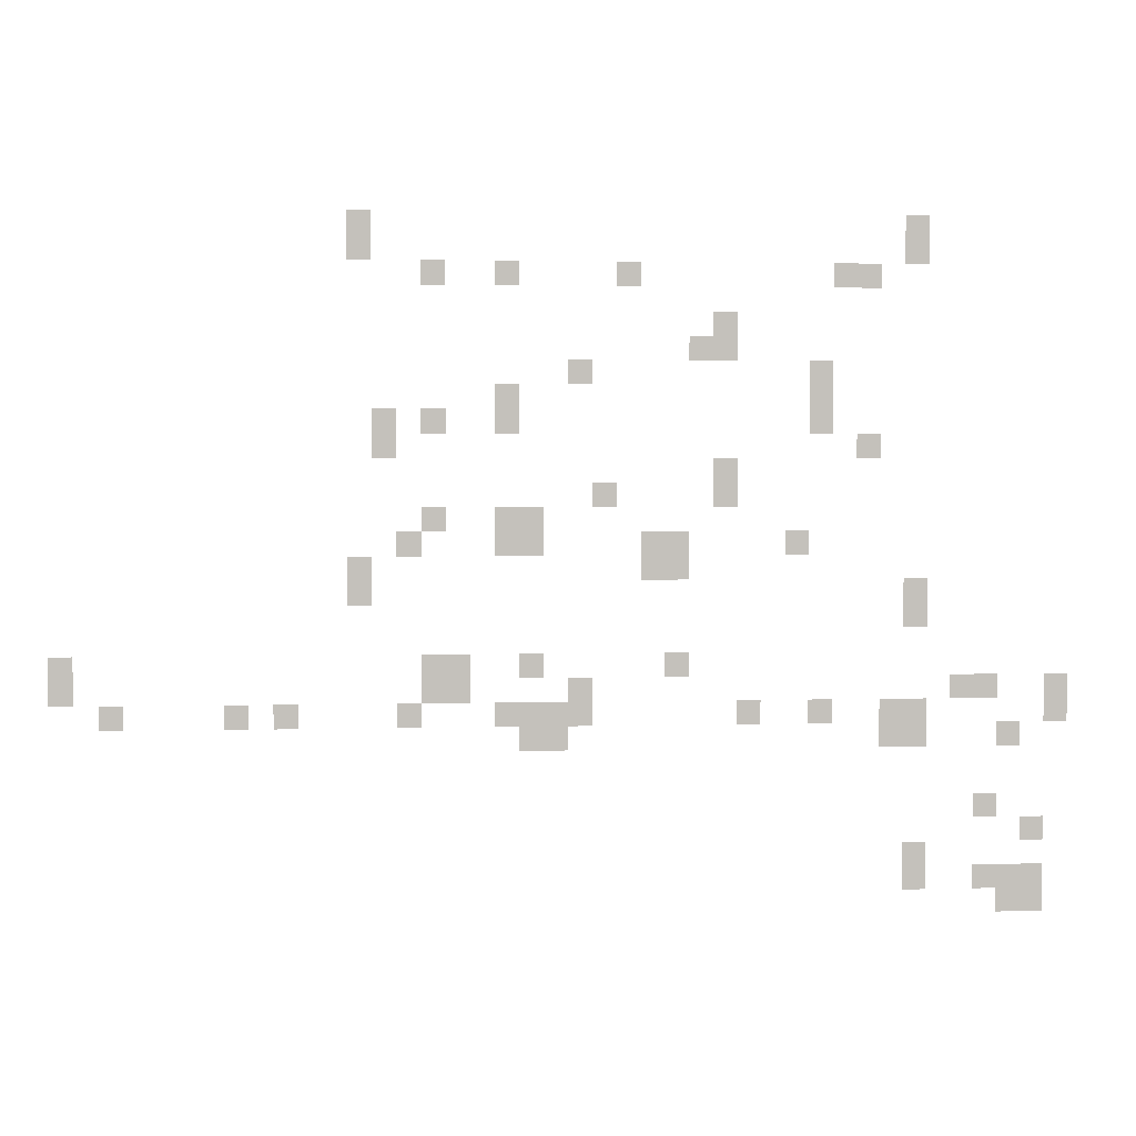
<metadata>
{"format":"obj","ext":"obj","renderer":"f3d","projection":"perspective","resolution":1024,"background":"white","views":[{"elev":2.6,"azim":-5.7,"up":"+Y"}]}
</metadata>
<code>
v -64 -70 0
v -66 -70 0
v -66 -68 0
v -64 -68 0
v -110 -70 0
v -112 -70 0
v -112 -68 0
v -110 -68 0
v -64 -72 0
v -66 -72 0
v -66 -70 0
v -64 -70 0
v -110 -72 0
v -112 -72 0
v -112 -70 0
v -110 -70 0
v -68 -74 0
v -70 -74 0
v -70 -72 0
v -68 -72 0
v -70 -74 0
v -72 -74 0
v -72 -72 0
v -70 -72 0
v -88 -74 0
v -90 -74 0
v -90 -72 0
v -88 -72 0
v -98 -74 0
v -100 -74 0
v -100 -72 0
v -98 -72 0
v -104 -74 0
v -106 -74 0
v -106 -72 0
v -104 -72 0
v -80 -78 0
v -82 -78 0
v -82 -76 0
v -80 -76 0
v -80 -80 0
v -82 -80 0
v -82 -78 0
v -80 -78 0
v -82 -80 0
v -84 -80 0
v -84 -78 0
v -82 -78 0
v -72 -82 0
v -74 -82 0
v -74 -80 0
v -72 -80 0
v -92 -82 0
v -94 -82 0
v -94 -80 0
v -92 -80 0
v -72 -84 0
v -74 -84 0
v -74 -82 0
v -72 -82 0
v -98 -84 0
v -100 -84 0
v -100 -82 0
v -98 -82 0
v -72 -86 0
v -74 -86 0
v -74 -84 0
v -72 -84 0
v -98 -86 0
v -100 -86 0
v -100 -84 0
v -98 -84 0
v -104 -86 0
v -106 -86 0
v -106 -84 0
v -104 -84 0
v -108 -86 0
v -110 -86 0
v -110 -84 0
v -108 -84 0
v -68 -88 0
v -70 -88 0
v -70 -86 0
v -68 -86 0
v -108 -88 0
v -110 -88 0
v -110 -86 0
v -108 -86 0
v -80 -90 0
v -82 -90 0
v -82 -88 0
v -80 -88 0
v -80 -92 0
v -82 -92 0
v -82 -90 0
v -80 -90 0
v -90 -92 0
v -92 -92 0
v -92 -90 0
v -90 -90 0
v -96 -94 0
v -98 -94 0
v -98 -92 0
v -96 -92 0
v -98 -94 0
v -100 -94 0
v -100 -92 0
v -98 -92 0
v -104 -94 0
v -106 -94 0
v -106 -92 0
v -104 -92 0
v -74 -96 0
v -76 -96 0
v -76 -94 0
v -74 -94 0
v -84 -96 0
v -86 -96 0
v -86 -94 0
v -84 -94 0
v -86 -96 0
v -88 -96 0
v -88 -94 0
v -86 -94 0
v -96 -96 0
v -98 -96 0
v -98 -94 0
v -96 -94 0
v -98 -96 0
v -100 -96 0
v -100 -94 0
v -98 -94 0
v -106 -96 0
v -108 -96 0
v -108 -94 0
v -106 -94 0
v -84 -98 0
v -86 -98 0
v -86 -96 0
v -84 -96 0
v -86 -98 0
v -88 -98 0
v -88 -96 0
v -86 -96 0
v -110 -98 0
v -112 -98 0
v -112 -96 0
v -110 -96 0
v -64 -100 0
v -66 -100 0
v -66 -98 0
v -64 -98 0
v -110 -100 0
v -112 -100 0
v -112 -98 0
v -110 -98 0
v -64 -102 0
v -66 -102 0
v -66 -100 0
v -64 -100 0
v -84 -106 0
v -86 -106 0
v -86 -104 0
v -84 -104 0
v -96 -106 0
v -98 -106 0
v -98 -104 0
v -96 -104 0
v -102 -106 0
v -104 -106 0
v -104 -104 0
v -102 -104 0
v -104 -106 0
v -106 -106 0
v -106 -104 0
v -104 -104 0
v -134 -106 0
v -136 -106 0
v -136 -104 0
v -134 -104 0
v -52 -108 0
v -54 -108 0
v -54 -106 0
v -52 -106 0
v -58 -108 0
v -60 -108 0
v -60 -106 0
v -58 -106 0
v -60 -108 0
v -62 -108 0
v -62 -106 0
v -60 -106 0
v -92 -108 0
v -94 -108 0
v -94 -106 0
v -92 -106 0
v -102 -108 0
v -104 -108 0
v -104 -106 0
v -102 -106 0
v -104 -108 0
v -106 -108 0
v -106 -106 0
v -104 -106 0
v -134 -108 0
v -136 -108 0
v -136 -106 0
v -134 -106 0
v -52 -110 0
v -54 -110 0
v -54 -108 0
v -52 -108 0
v -64 -110 0
v -66 -110 0
v -66 -108 0
v -64 -108 0
v -66 -110 0
v -68 -110 0
v -68 -108 0
v -66 -108 0
v -72 -110 0
v -74 -110 0
v -74 -108 0
v -72 -108 0
v -78 -110 0
v -80 -110 0
v -80 -108 0
v -78 -108 0
v -92 -110 0
v -94 -110 0
v -94 -108 0
v -92 -108 0
v -94 -110 0
v -96 -110 0
v -96 -108 0
v -94 -108 0
v -96 -110 0
v -98 -110 0
v -98 -108 0
v -96 -108 0
v -98 -110 0
v -100 -110 0
v -100 -108 0
v -98 -108 0
v -106 -110 0
v -108 -110 0
v -108 -108 0
v -106 -108 0
v -116 -110 0
v -118 -110 0
v -118 -108 0
v -116 -108 0
v -120 -110 0
v -122 -110 0
v -122 -108 0
v -120 -108 0
v -130 -110 0
v -132 -110 0
v -132 -108 0
v -130 -108 0
v -56 -112 0
v -58 -112 0
v -58 -110 0
v -56 -110 0
v -64 -112 0
v -66 -112 0
v -66 -110 0
v -64 -110 0
v -66 -112 0
v -68 -112 0
v -68 -110 0
v -66 -110 0
v -94 -112 0
v -96 -112 0
v -96 -110 0
v -94 -110 0
v -96 -112 0
v -98 -112 0
v -98 -110 0
v -96 -110 0
v -58 -118 0
v -60 -118 0
v -60 -116 0
v -58 -116 0
v -54 -120 0
v -56 -120 0
v -56 -118 0
v -54 -118 0
v -64 -122 0
v -66 -122 0
v -66 -120 0
v -64 -120 0
v -54 -124 0
v -56 -124 0
v -56 -122 0
v -54 -122 0
v -56 -124 0
v -58 -124 0
v -58 -122 0
v -56 -122 0
v -58 -124 0
v -60 -124 0
v -60 -122 0
v -58 -122 0
v -64 -124 0
v -66 -124 0
v -66 -122 0
v -64 -122 0
v -54 -126 0
v -56 -126 0
v -56 -124 0
v -54 -124 0
v -56 -126 0
v -58 -126 0
v -58 -124 0
v -56 -124 0
g Level2_mesh_0005
f 1 2 3 4
f 5 6 7 8
f 9 10 11 12
f 13 14 15 16
f 17 18 19 20
f 21 22 23 24
f 25 26 27 28
f 29 30 31 32
f 33 34 35 36
f 37 38 39 40
f 41 42 43 44
f 45 46 47 48
f 49 50 51 52
f 53 54 55 56
f 57 58 59 60
f 61 62 63 64
f 65 66 67 68
f 69 70 71 72
f 73 74 75 76
f 77 78 79 80
f 81 82 83 84
f 85 86 87 88
f 89 90 91 92
f 93 94 95 96
f 97 98 99 100
f 101 102 103 104
f 105 106 107 108
f 109 110 111 112
f 113 114 115 116
f 117 118 119 120
f 121 122 123 124
f 125 126 127 128
f 129 130 131 132
f 133 134 135 136
f 137 138 139 140
f 141 142 143 144
f 145 146 147 148
f 149 150 151 152
f 153 154 155 156
f 157 158 159 160
f 161 162 163 164
f 165 166 167 168
f 169 170 171 172
f 173 174 175 176
f 177 178 179 180
f 181 182 183 184
f 185 186 187 188
f 189 190 191 192
f 193 194 195 196
f 197 198 199 200
f 201 202 203 204
f 205 206 207 208
f 209 210 211 212
f 213 214 215 216
f 217 218 219 220
f 221 222 223 224
f 225 226 227 228
f 229 230 231 232
f 233 234 235 236
f 237 238 239 240
f 241 242 243 244
f 245 246 247 248
f 249 250 251 252
f 253 254 255 256
f 257 258 259 260
f 261 262 263 264
f 265 266 267 268
f 269 270 271 272
f 273 274 275 276
f 277 278 279 280
f 281 282 283 284
f 285 286 287 288
f 289 290 291 292
f 293 294 295 296
f 297 298 299 300
f 301 302 303 304
f 305 306 307 308
f 309 310 311 312
f 313 314 315 316

</code>
